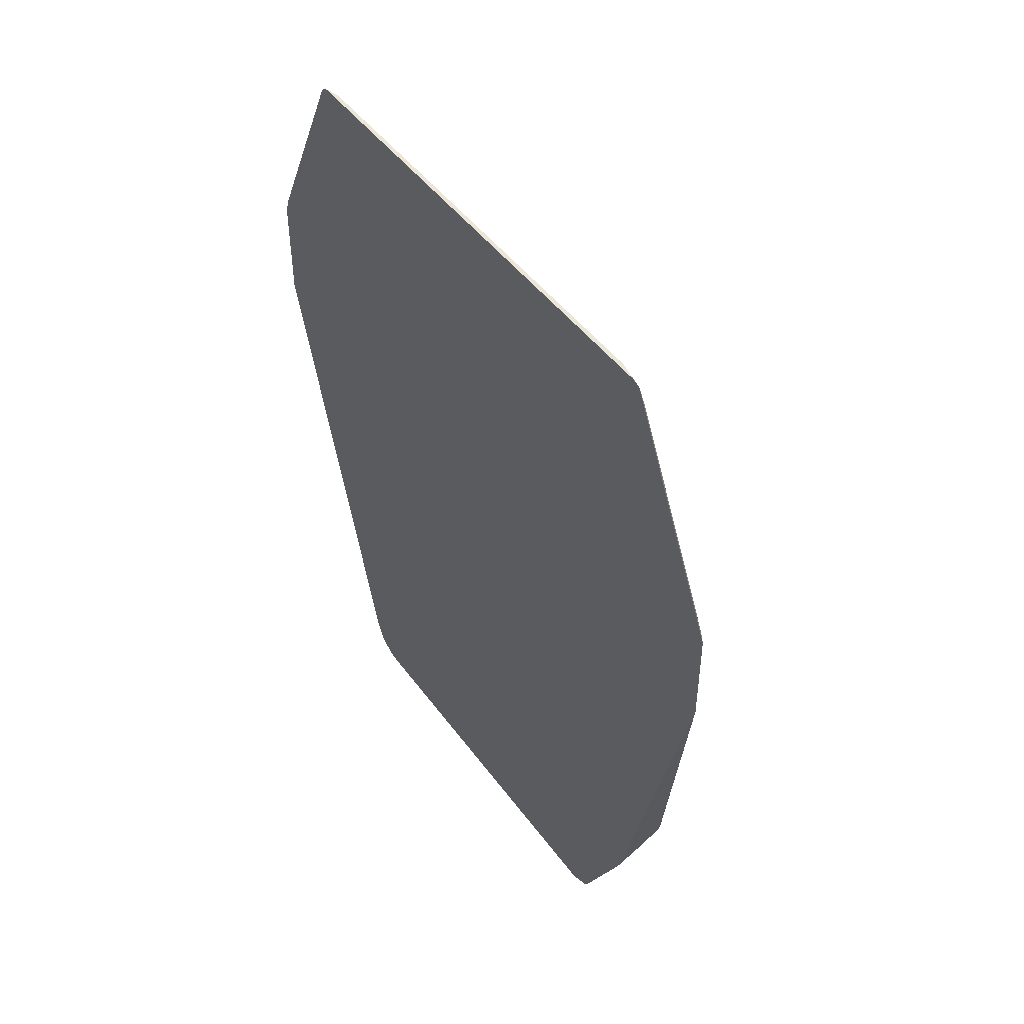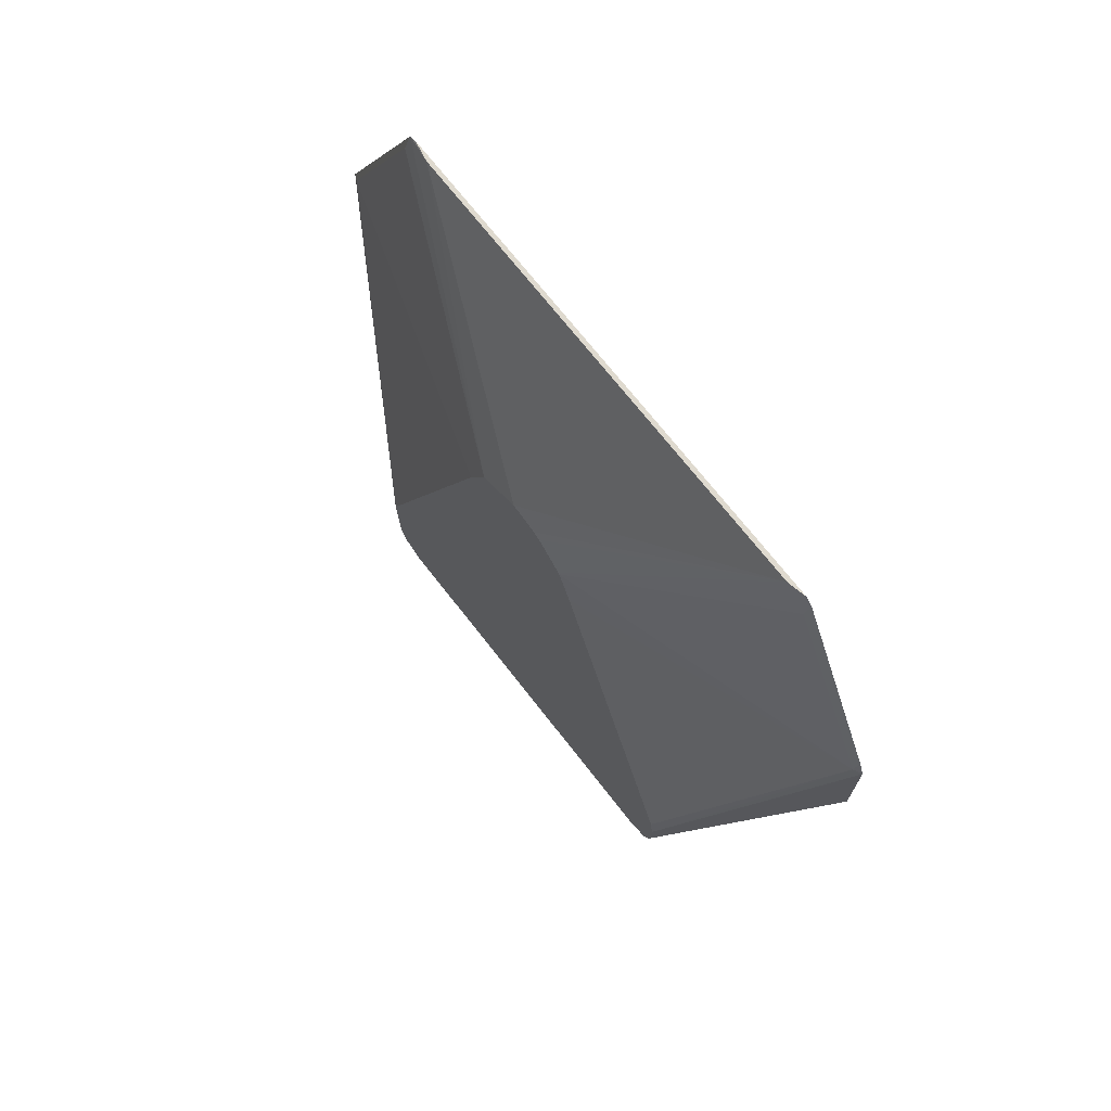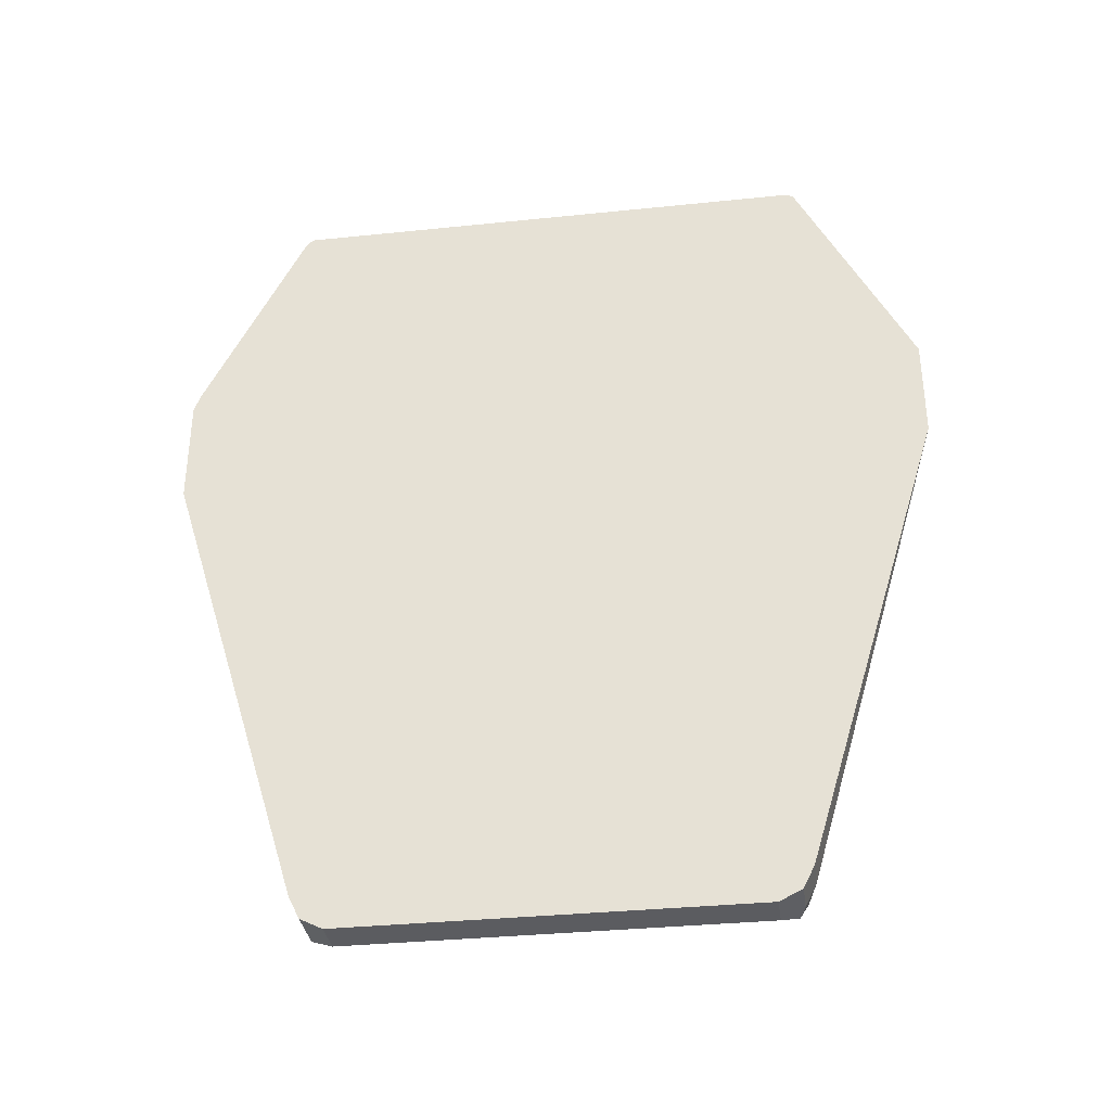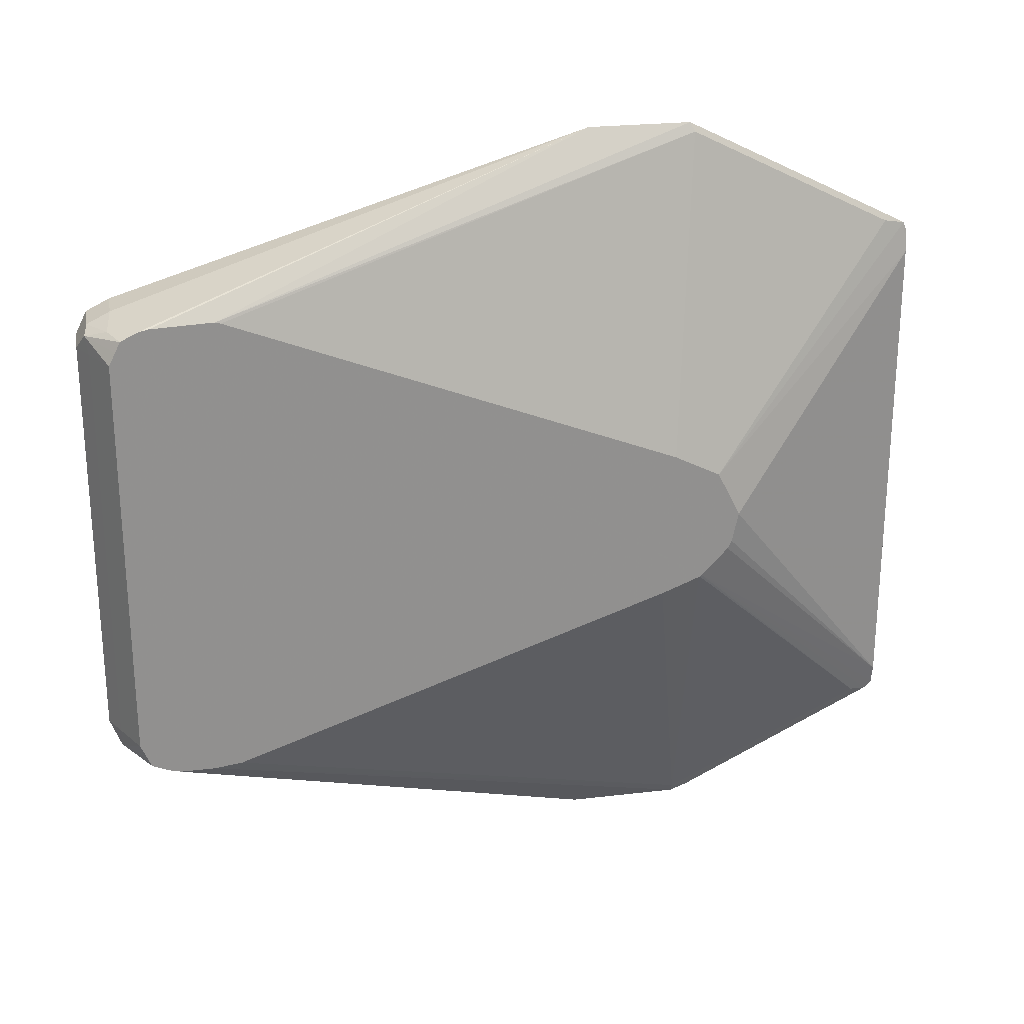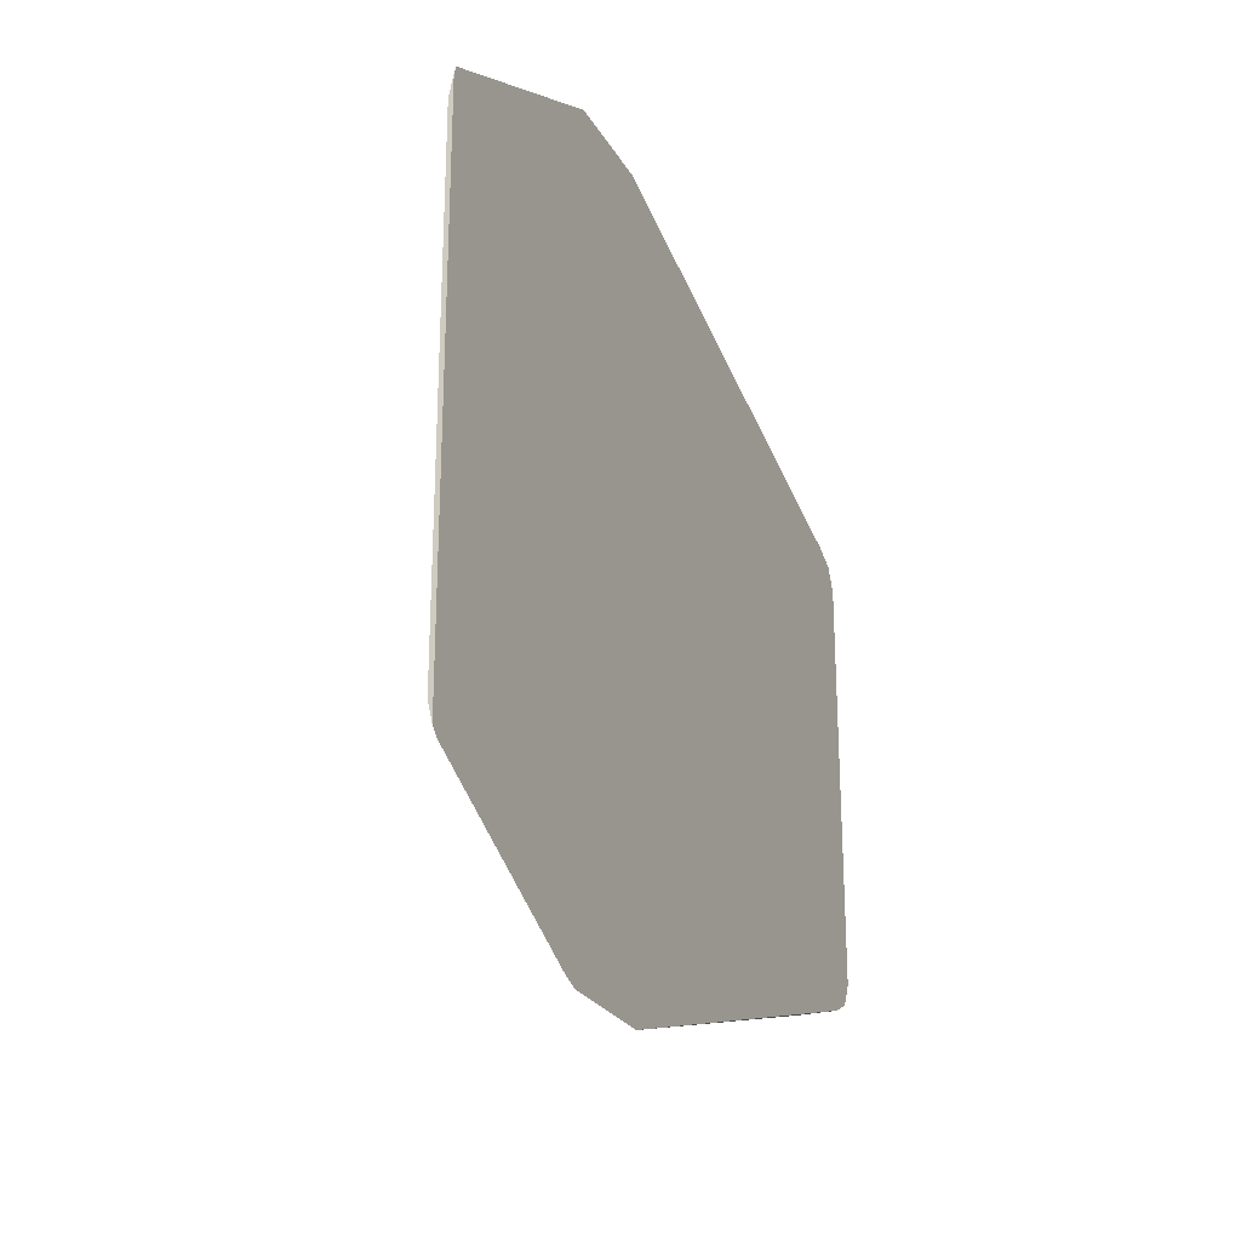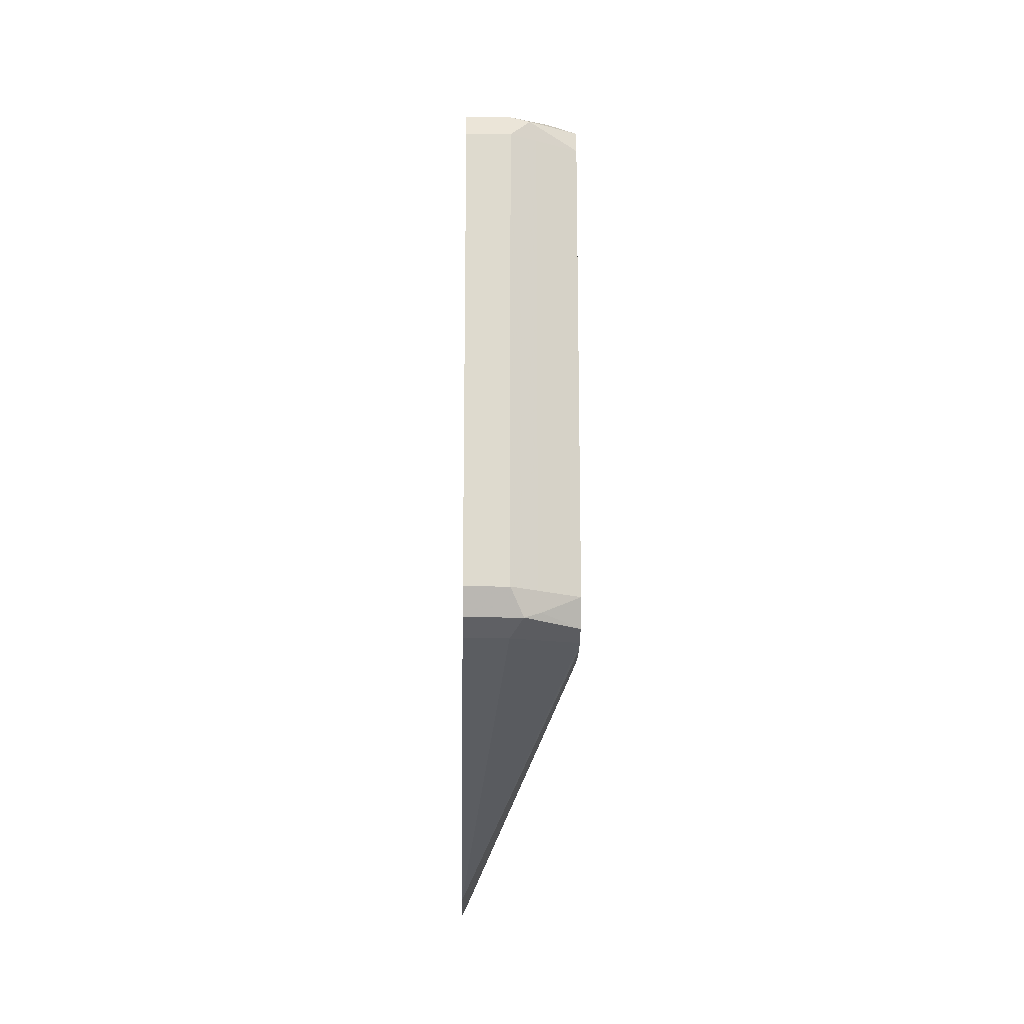
<metadata>
{"format":"obj","ext":"obj","renderer":"f3d","projection":"perspective","resolution":1024,"background":"white","views":[{"elev":46.4,"azim":145.9,"up":"+Z"},{"elev":70.9,"azim":-37.9,"up":"+Z"},{"elev":-34.5,"azim":97.9,"up":"+Z"},{"elev":24.5,"azim":-101.0,"up":"+Y"},{"elev":-25.3,"azim":23.6,"up":"+Y"},{"elev":-18.5,"azim":178.8,"up":"+Y"}]}
</metadata>
<code>
v 0.06951 0.1098 -0.2256
v 0.06951 0.1098 -0.2549
v 0.04175 0.06904 -0.3628
v 0.06828 0.1073 -0.2244
v 0.06951 0.1 -0.2061
v 0.06951 0.06827 -0.3902
v 0.05852 0.06827 -0.3902
v 0.04175 0.06758 -0.3835
v 0.04175 0.06827 -0.3804
v 0.04175 0.06864 -0.3614
v 0.04175 0.01949 -0.2341
v 0.04175 0.01599 -0.2271
v 0.06828 0.09754 -0.2049
v 0.06951 0.0805 -0.1671
v 0.06951 0.06786 -0.391
v 0.05852 0.06503 -0.3967
v 0.04877 0.06582 -0.3914
v 0.04175 0.06524 -0.3881
v 0.04175 0.013 -0.2211
v 0.06828 0.07803 -0.1658
v 0.06951 0.07678 -0.1597
v 0.06951 0.06503 -0.3967
v 0.05852 0.05851 -0.3999
v 0.05365 0.06339 -0.3975
v 0.04175 0.0623 -0.3896
v 0.04175 0 -0.2146
v 0.06828 0.06827 -0.1588
v 0.06951 0.07444 -0.1588
v 0.06951 0.05851 -0.3999
v 0.05852 -0.05851 -0.3999
v 0.05202 0.05851 -0.3967
v 0.04175 0.05851 -0.3915
v 0.06828 -0.07104 -0.1588
v 0.04175 -0.008617 -0.2164
v 0.06951 -0.07659 -0.1588
v 0.06951 -0.05851 -0.3999
v 0.05527 -0.06503 -0.3967
v 0.05202 -0.05851 -0.3967
v 0.04175 -0.05851 -0.3915
v 0.04175 -0.01087 -0.2175
v 0.04175 -0.01891 -0.2251
v 0.06951 -0.07865 -0.1609
v 0.06951 -0.06503 -0.3967
v 0.05121 -0.06339 -0.395
v 0.05852 -0.06827 -0.3902
v 0.04175 -0.0675 -0.3835
v 0.04175 -0.06543 -0.3885
v 0.04175 -0.01936 -0.2257
v 0.06828 -0.07803 -0.1658
v 0.06828 -0.09754 -0.2049
v 0.06828 -0.1073 -0.2244
v 0.06951 -0.1079 -0.2194
v 0.06951 -0.06827 -0.3902
v 0.06951 -0.1098 -0.2561
v 0.04175 -0.06827 -0.3804
v 0.04175 -0.01949 -0.2259
v 0.06951 -0.1098 -0.2244
v 0.04175 -0.02379 -0.2369
v 0.04175 -0.06726 -0.3626
v 0.04175 -0.06827 -0.3707
f 31 38 39
f 30 43 37
f 30 36 43
f 30 37 38
f 23 31 24
f 27 33 35
f 26 34 33
f 26 33 27
f 24 32 25
f 24 31 32
f 31 39 32
f 27 35 28
f 23 36 30
f 23 30 38
f 23 29 36
f 21 27 28
f 19 21 20
f 19 26 27
f 18 24 25
f 17 24 18
f 16 24 17
f 16 23 24
f 16 29 23
f 33 34 40
f 16 22 29
f 23 38 31
f 33 40 41
f 45 54 46
f 35 41 42
f 15 22 16
f 54 60 55
f 54 57 60
f 51 60 57
f 51 59 60
f 51 58 59
f 51 56 58
f 51 57 52
f 48 50 49
f 48 51 50
f 48 56 51
f 46 54 55
f 33 41 35
f 45 53 54
f 42 50 51
f 42 49 50
f 41 49 42
f 41 48 49
f 39 44 47
f 37 47 44
f 37 46 47
f 37 45 46
f 37 53 45
f 37 43 53
f 37 39 38
f 37 44 39
f 42 51 52
f 14 20 21
f 19 27 21
f 12 19 20
f 3 8 18
f 3 9 8
f 2 9 3
f 2 8 9
f 2 7 8
f 2 6 7
f 1 6 2
f 1 15 6
f 1 22 15
f 1 29 22
f 1 36 29
f 1 43 36
f 3 18 25
f 1 53 43
f 1 57 54
f 1 52 57
f 1 42 52
f 1 35 42
f 1 21 28
f 1 14 21
f 1 5 14
f 1 13 5
f 1 4 13
f 1 3 4
f 1 2 3
f 12 20 13
f 1 54 53
f 3 25 32
f 1 28 35
f 3 39 47
f 8 17 18
f 3 32 39
f 7 17 8
f 7 16 17
f 7 15 16
f 5 20 14
f 5 13 20
f 4 10 11
f 4 12 13
f 4 11 12
f 3 10 4
f 3 11 10
f 3 12 11
f 6 15 7
f 3 26 19
f 3 19 12
f 3 47 46
f 3 55 60
f 3 46 55
f 3 59 58
f 3 58 56
f 3 60 59
f 3 48 41
f 3 41 40
f 3 40 34
f 3 34 26
f 3 56 48

</code>
